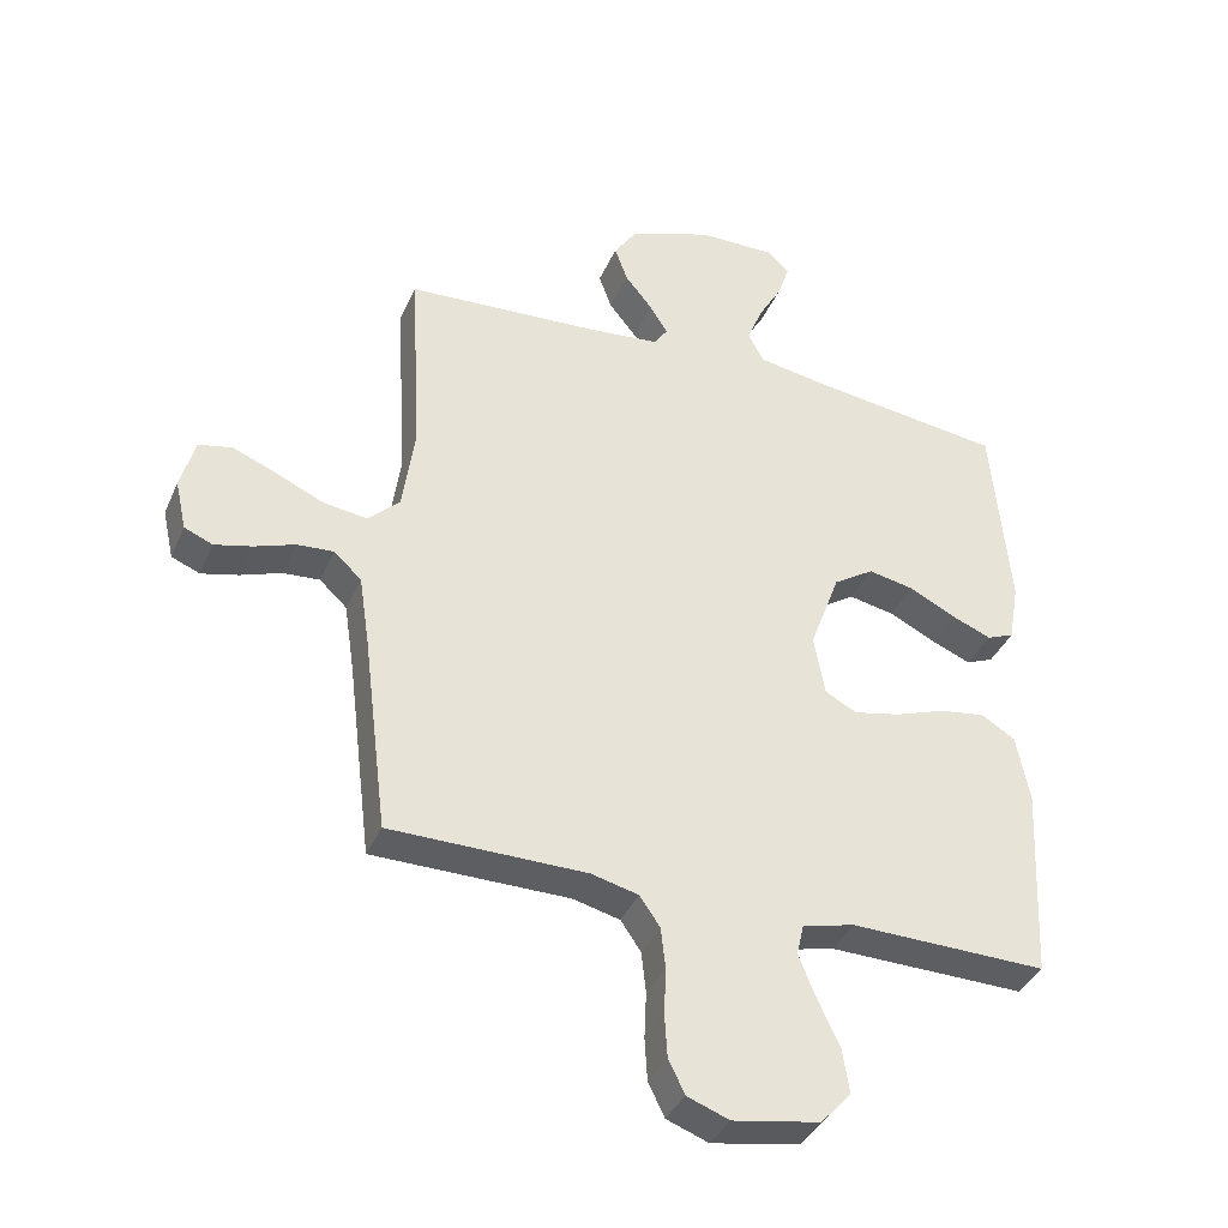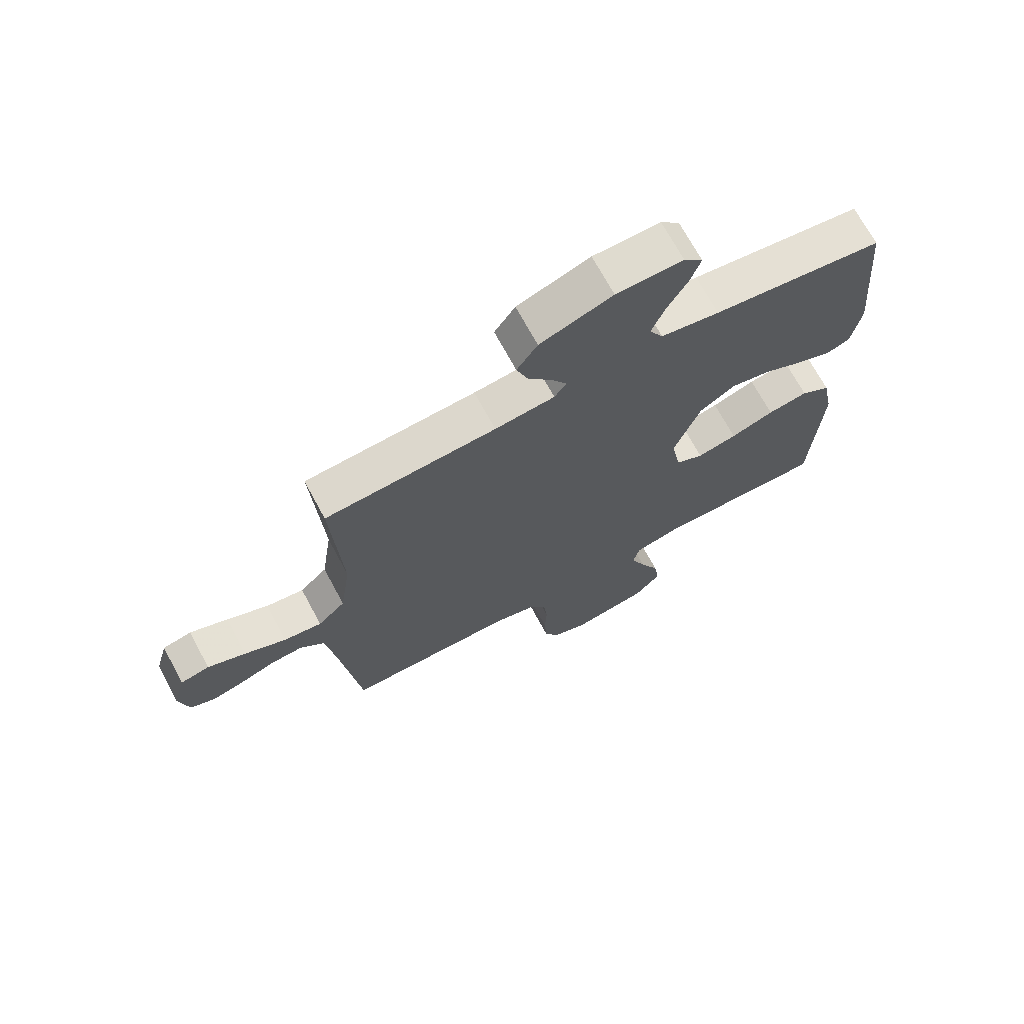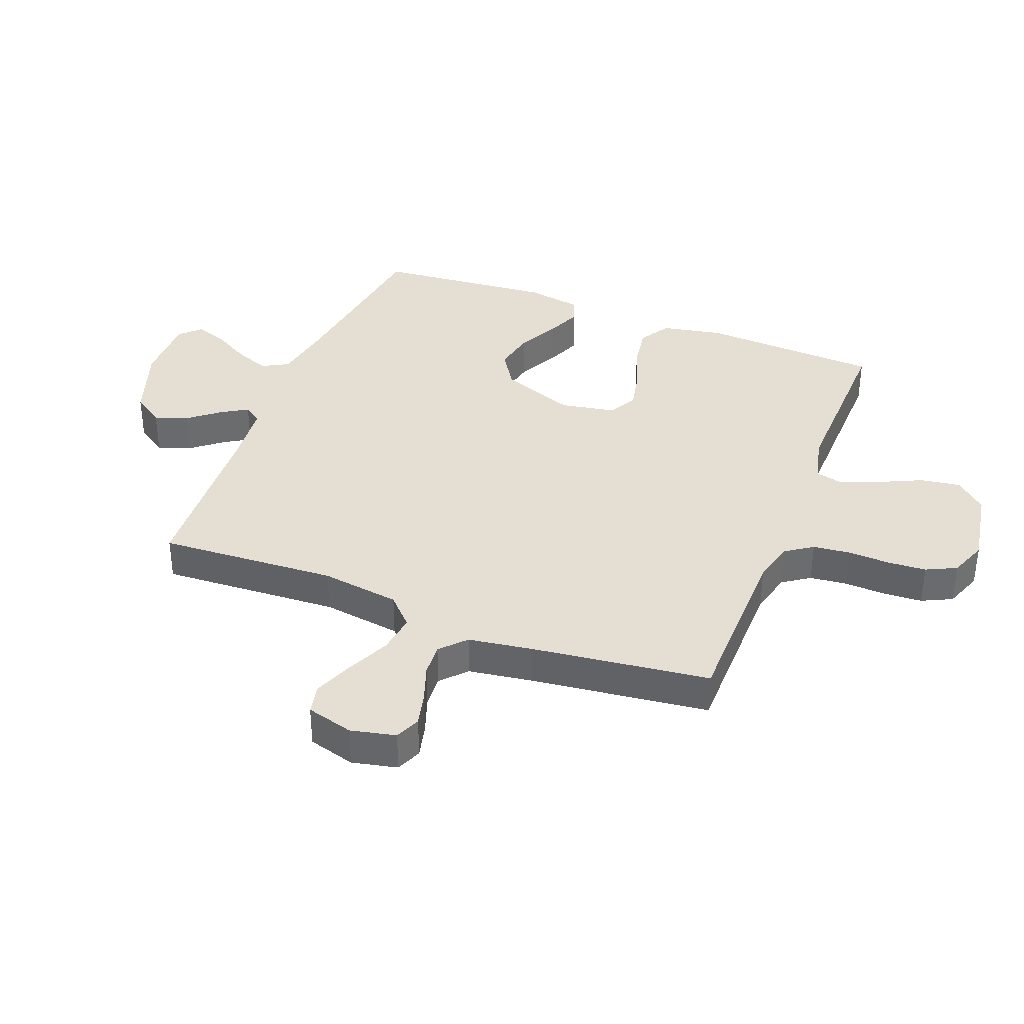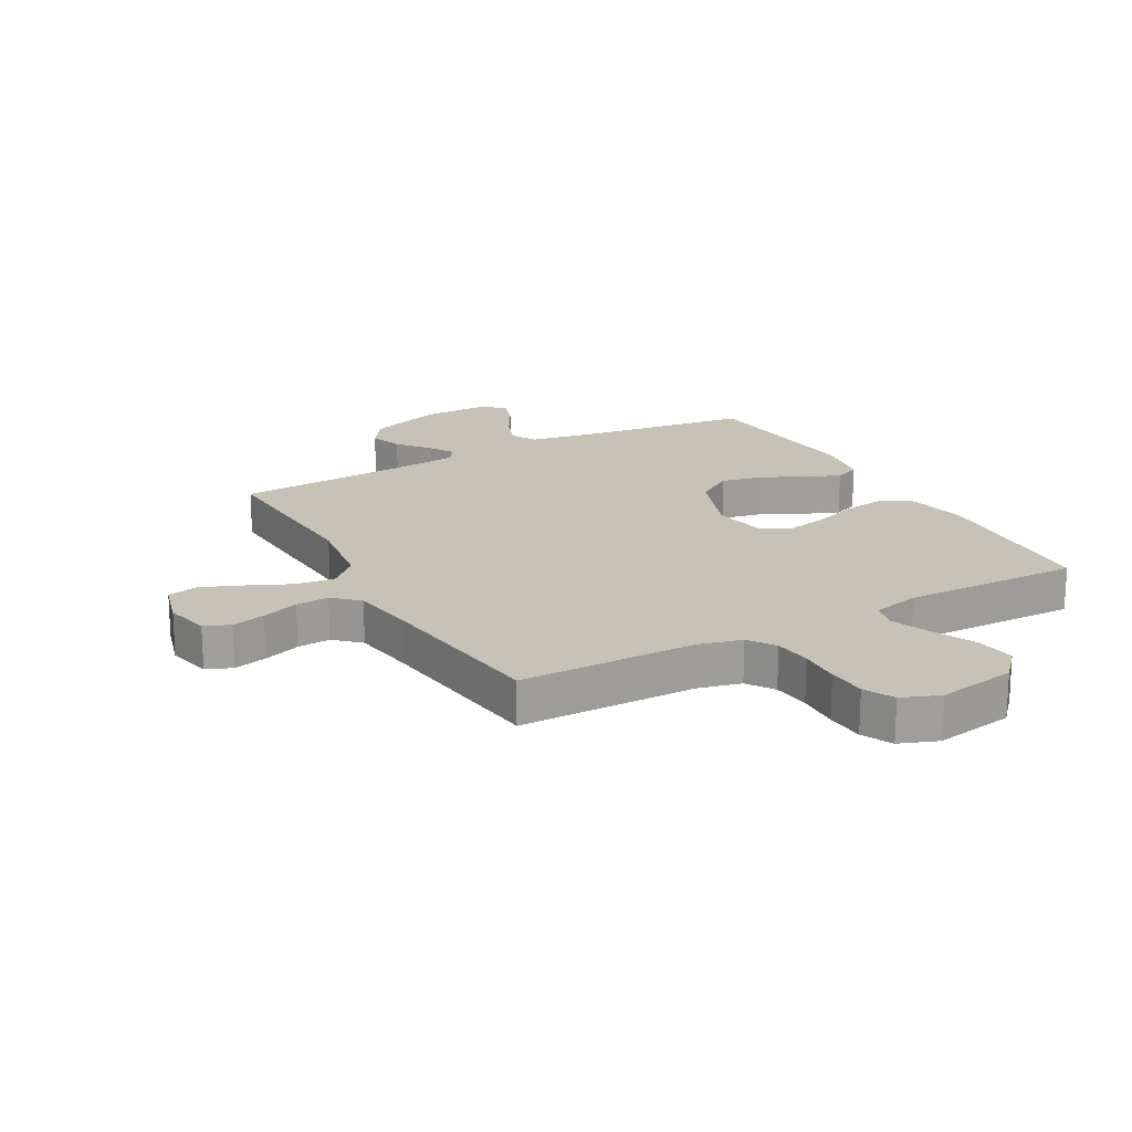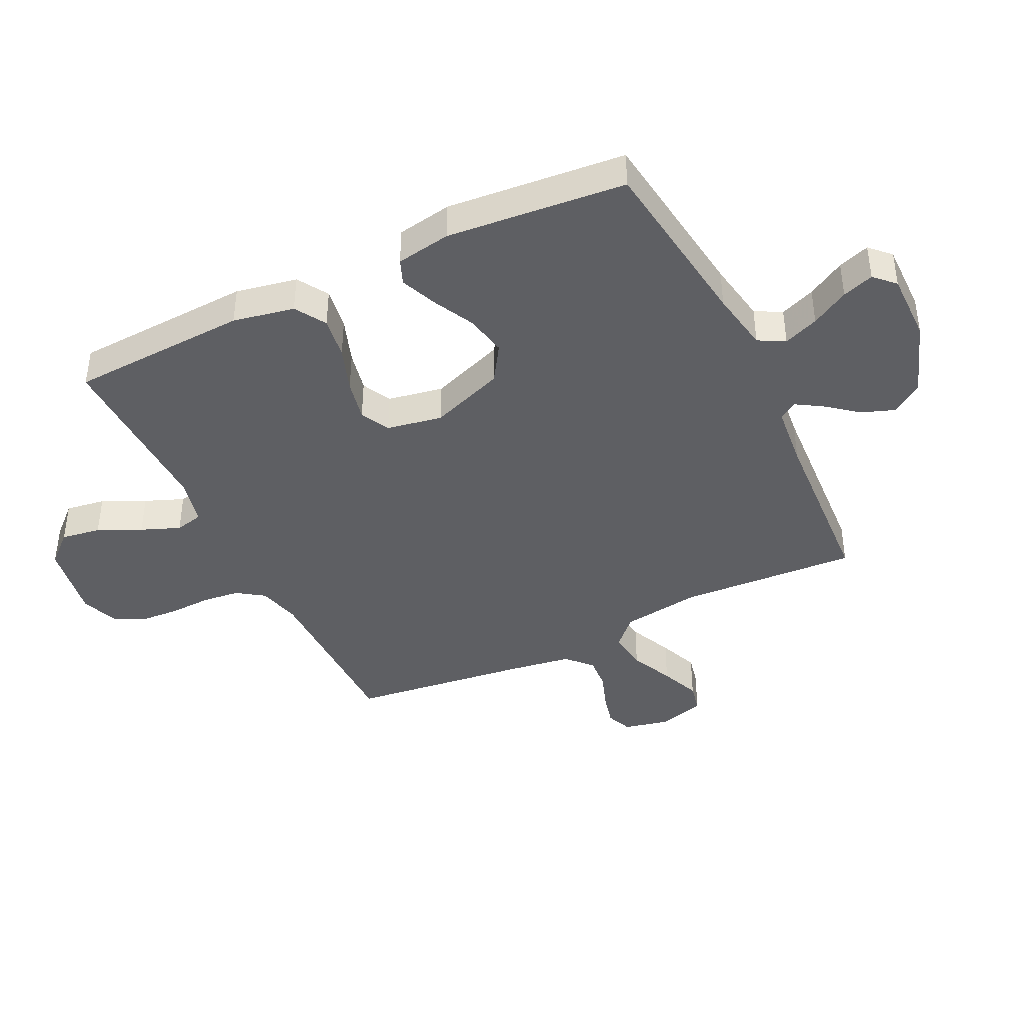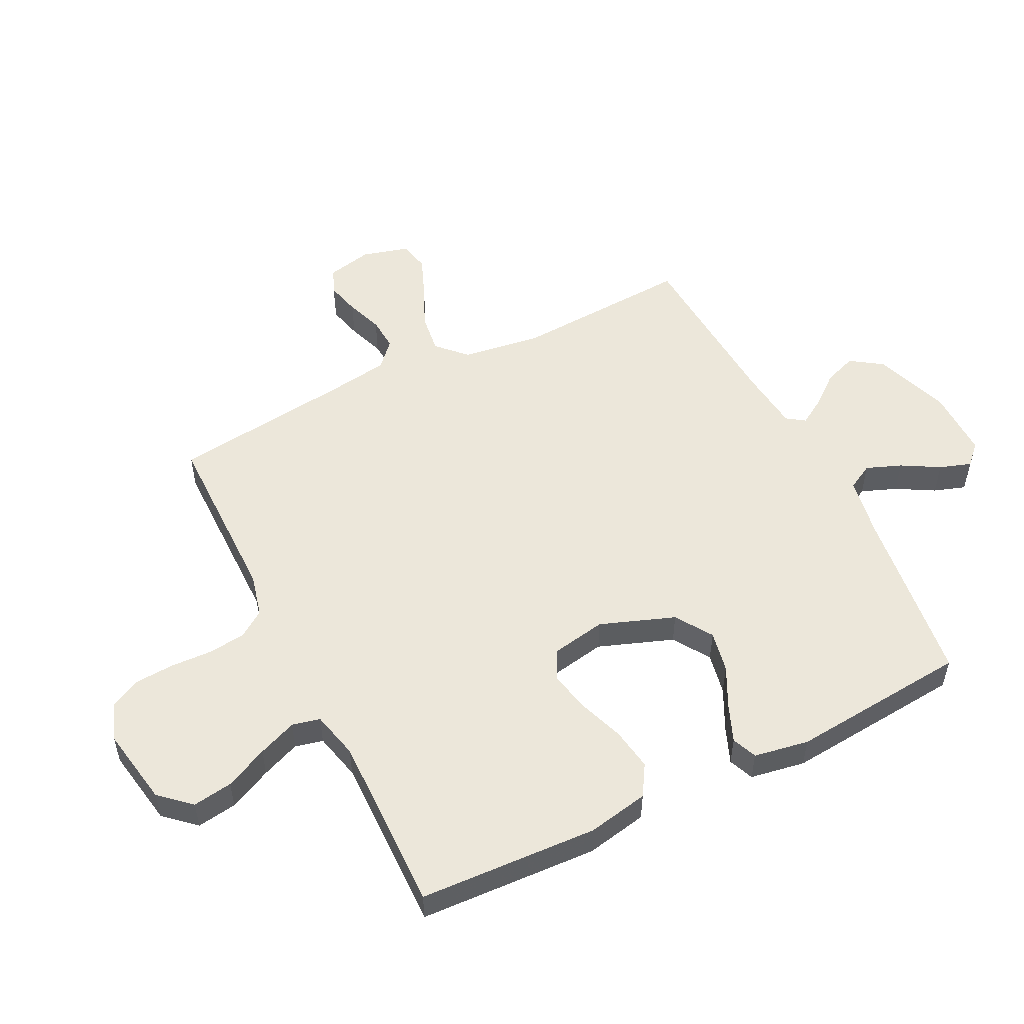
<metadata>
{"format":"obj","ext":"obj","renderer":"f3d","projection":"perspective","resolution":1024,"background":"white","views":[{"elev":-37.6,"azim":158.2,"up":"+Z"},{"elev":70.2,"azim":151.7,"up":"+Z"},{"elev":36.9,"azim":111.3,"up":"+Y"},{"elev":19.3,"azim":151.1,"up":"+Y"},{"elev":-41.1,"azim":-64.1,"up":"+Y"},{"elev":52.8,"azim":-116.6,"up":"+Y"}]}
</metadata>
<code>
v -0.5 0.07 0.5
v -0.2 0.07 0.539
v -0.097 0.07 0.557
v -0.073 0.07 0.601
v -0.096 0.07 0.66
v -0.132 0.07 0.723
v -0.15 0.07 0.776
v -0.117 0.07 0.809
v 0 0.07 0.808
v 0.127 0.07 0.763
v 0.163 0.07 0.71
v 0.143 0.07 0.655
v 0.101 0.07 0.603
v 0.074 0.07 0.559
v 0.095 0.07 0.529
v 0.2 0.07 0.518
v 0.5 0.07 0.5
v 0.483 0.07 0.2
v 0.502 0.07 0.067
v 0.55 0.07 0.021
v 0.617 0.07 0.03
v 0.69 0.07 0.063
v 0.757 0.07 0.09
v 0.808 0.07 0.079
v 0.83 0.07 0
v 0.813 0.07 -0.076
v 0.77 0.07 -0.094
v 0.713 0.07 -0.08
v 0.651 0.07 -0.058
v 0.595 0.07 -0.054
v 0.553 0.07 -0.093
v 0.537 0.07 -0.2
v 0.5 0.07 -0.5
v 0.2 0.07 -0.502
v 0.128 0.07 -0.52
v 0.097 0.07 -0.565
v 0.09 0.07 -0.628
v 0.093 0.07 -0.698
v 0.089 0.07 -0.763
v 0.064 0.07 -0.814
v 0 0.07 -0.838
v -0.133 0.07 -0.815
v -0.179 0.07 -0.764
v -0.169 0.07 -0.697
v -0.135 0.07 -0.625
v -0.109 0.07 -0.56
v -0.12 0.07 -0.513
v -0.2 0.07 -0.494
v -0.5 0.07 -0.5
v -0.515 0.07 -0.2
v -0.495 0.07 -0.097
v -0.443 0.07 -0.065
v -0.372 0.07 -0.076
v -0.296 0.07 -0.103
v -0.226 0.07 -0.118
v -0.177 0.07 -0.093
v -0.16 0.07 0
v -0.206 0.07 0.125
v -0.268 0.07 0.165
v -0.338 0.07 0.151
v -0.408 0.07 0.116
v -0.469 0.07 0.091
v -0.511 0.07 0.108
v -0.527 0.07 0.2
v -0.5 0 0.5
v -0.2 0 0.539
v -0.097 0 0.557
v -0.073 0 0.601
v -0.096 0 0.66
v -0.132 0 0.723
v -0.15 0 0.776
v -0.117 0 0.809
v 0 0 0.808
v 0.127 0 0.763
v 0.163 0 0.71
v 0.143 0 0.655
v 0.101 0 0.603
v 0.074 0 0.559
v 0.095 0 0.529
v 0.2 0 0.518
v 0.5 0 0.5
v 0.483 0 0.2
v 0.502 0 0.067
v 0.55 0 0.021
v 0.617 0 0.03
v 0.69 0 0.063
v 0.757 0 0.09
v 0.808 0 0.079
v 0.83 0 0
v 0.813 0 -0.076
v 0.77 0 -0.094
v 0.713 0 -0.08
v 0.651 0 -0.058
v 0.595 0 -0.054
v 0.553 0 -0.093
v 0.537 0 -0.2
v 0.5 0 -0.5
v 0.2 0 -0.502
v 0.128 0 -0.52
v 0.097 0 -0.565
v 0.09 0 -0.628
v 0.093 0 -0.698
v 0.089 0 -0.763
v 0.064 0 -0.814
v 0 0 -0.838
v -0.133 0 -0.815
v -0.179 0 -0.764
v -0.169 0 -0.697
v -0.135 0 -0.625
v -0.109 0 -0.56
v -0.12 0 -0.513
v -0.2 0 -0.494
v -0.5 0 -0.5
v -0.515 0 -0.2
v -0.495 0 -0.097
v -0.443 0 -0.065
v -0.372 0 -0.076
v -0.296 0 -0.103
v -0.226 0 -0.118
v -0.177 0 -0.093
v -0.16 0 0
v -0.206 0 0.125
v -0.268 0 0.165
v -0.338 0 0.151
v -0.408 0 0.116
v -0.469 0 0.091
v -0.511 0 0.108
v -0.527 0 0.2
f 64 1 2
f 63 64 2
f 62 63 2
f 61 62 2
f 60 61 2
f 59 60 2 3
f 58 59 3 4
f 57 58 4
f 52 53 54
f 51 52 54
f 50 51 54
f 49 50 54
f 48 49 54
f 47 48 54 55
f 43 44 45
f 42 43 45
f 41 42 45
f 40 41 45
f 39 40 45
f 38 39 45
f 37 38 45
f 36 37 45 46
f 35 36 46 47
f 32 33 34
f 47 55 56
f 35 47 56
f 34 35 56
f 32 34 56
f 31 32 56
f 27 28 29
f 26 27 29
f 25 26 29
f 24 25 29
f 23 24 29
f 22 23 29
f 21 22 29
f 20 21 29 30
f 16 17 18
f 15 16 18 19
f 11 12 13
f 10 11 13
f 9 10 13
f 8 9 13
f 7 8 13
f 6 7 13
f 5 6 13
f 4 5 13 14
f 57 4 14 15
f 31 56 57
f 30 31 57
f 20 30 57
f 19 20 57
f 15 19 57
f 66 65 128
f 66 128 127
f 66 127 126
f 66 126 125
f 66 125 124
f 67 66 124 123
f 68 67 123 122
f 68 122 121
f 118 117 116
f 118 116 115
f 118 115 114
f 118 114 113
f 118 113 112
f 119 118 112 111
f 109 108 107
f 109 107 106
f 109 106 105
f 109 105 104
f 109 104 103
f 109 103 102
f 109 102 101
f 110 109 101 100
f 111 110 100 99
f 98 97 96
f 120 119 111
f 120 111 99
f 120 99 98
f 120 98 96
f 120 96 95
f 93 92 91
f 93 91 90
f 93 90 89
f 93 89 88
f 93 88 87
f 93 87 86
f 93 86 85
f 94 93 85 84
f 82 81 80
f 83 82 80 79
f 77 76 75
f 77 75 74
f 77 74 73
f 77 73 72
f 77 72 71
f 77 71 70
f 77 70 69
f 78 77 69 68
f 79 78 68 121
f 121 120 95
f 121 95 94
f 121 94 84
f 121 84 83
f 121 83 79
f 1 65 66 2
f 2 66 67 3
f 3 67 68 4
f 4 68 69 5
f 5 69 70 6
f 6 70 71 7
f 7 71 72 8
f 8 72 73 9
f 9 73 74 10
f 10 74 75 11
f 11 75 76 12
f 12 76 77 13
f 13 77 78 14
f 14 78 79 15
f 15 79 80 16
f 16 80 81 17
f 17 81 82 18
f 18 82 83 19
f 19 83 84 20
f 20 84 85 21
f 21 85 86 22
f 22 86 87 23
f 23 87 88 24
f 24 88 89 25
f 25 89 90 26
f 26 90 91 27
f 27 91 92 28
f 28 92 93 29
f 29 93 94 30
f 30 94 95 31
f 31 95 96 32
f 32 96 97 33
f 33 97 98 34
f 34 98 99 35
f 35 99 100 36
f 36 100 101 37
f 37 101 102 38
f 38 102 103 39
f 39 103 104 40
f 40 104 105 41
f 41 105 106 42
f 42 106 107 43
f 43 107 108 44
f 44 108 109 45
f 45 109 110 46
f 46 110 111 47
f 47 111 112 48
f 48 112 113 49
f 49 113 114 50
f 50 114 115 51
f 51 115 116 52
f 52 116 117 53
f 53 117 118 54
f 54 118 119 55
f 55 119 120 56
f 56 120 121 57
f 57 121 122 58
f 58 122 123 59
f 59 123 124 60
f 60 124 125 61
f 61 125 126 62
f 62 126 127 63
f 63 127 128 64
f 64 128 65 1

</code>
